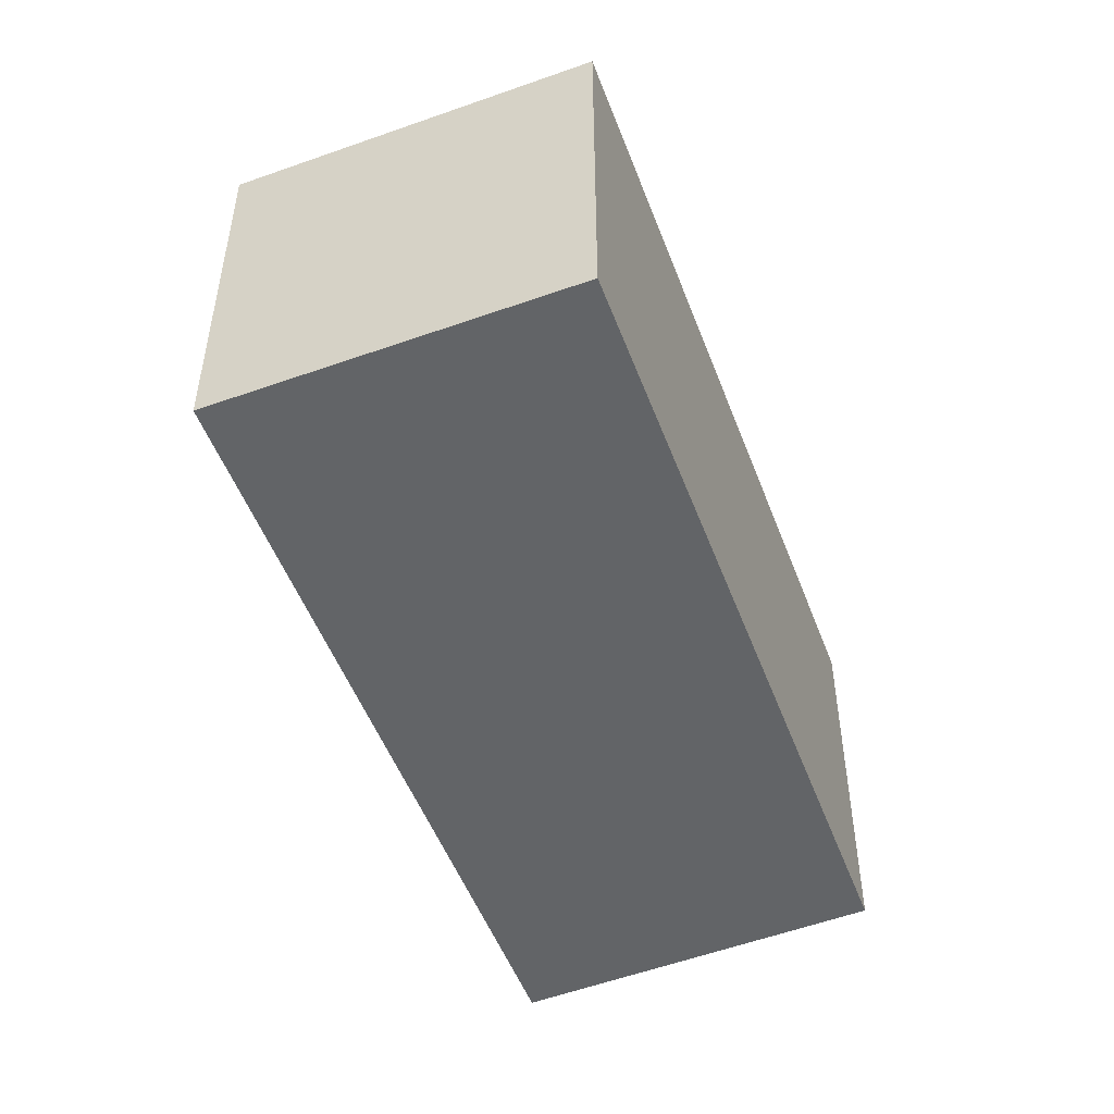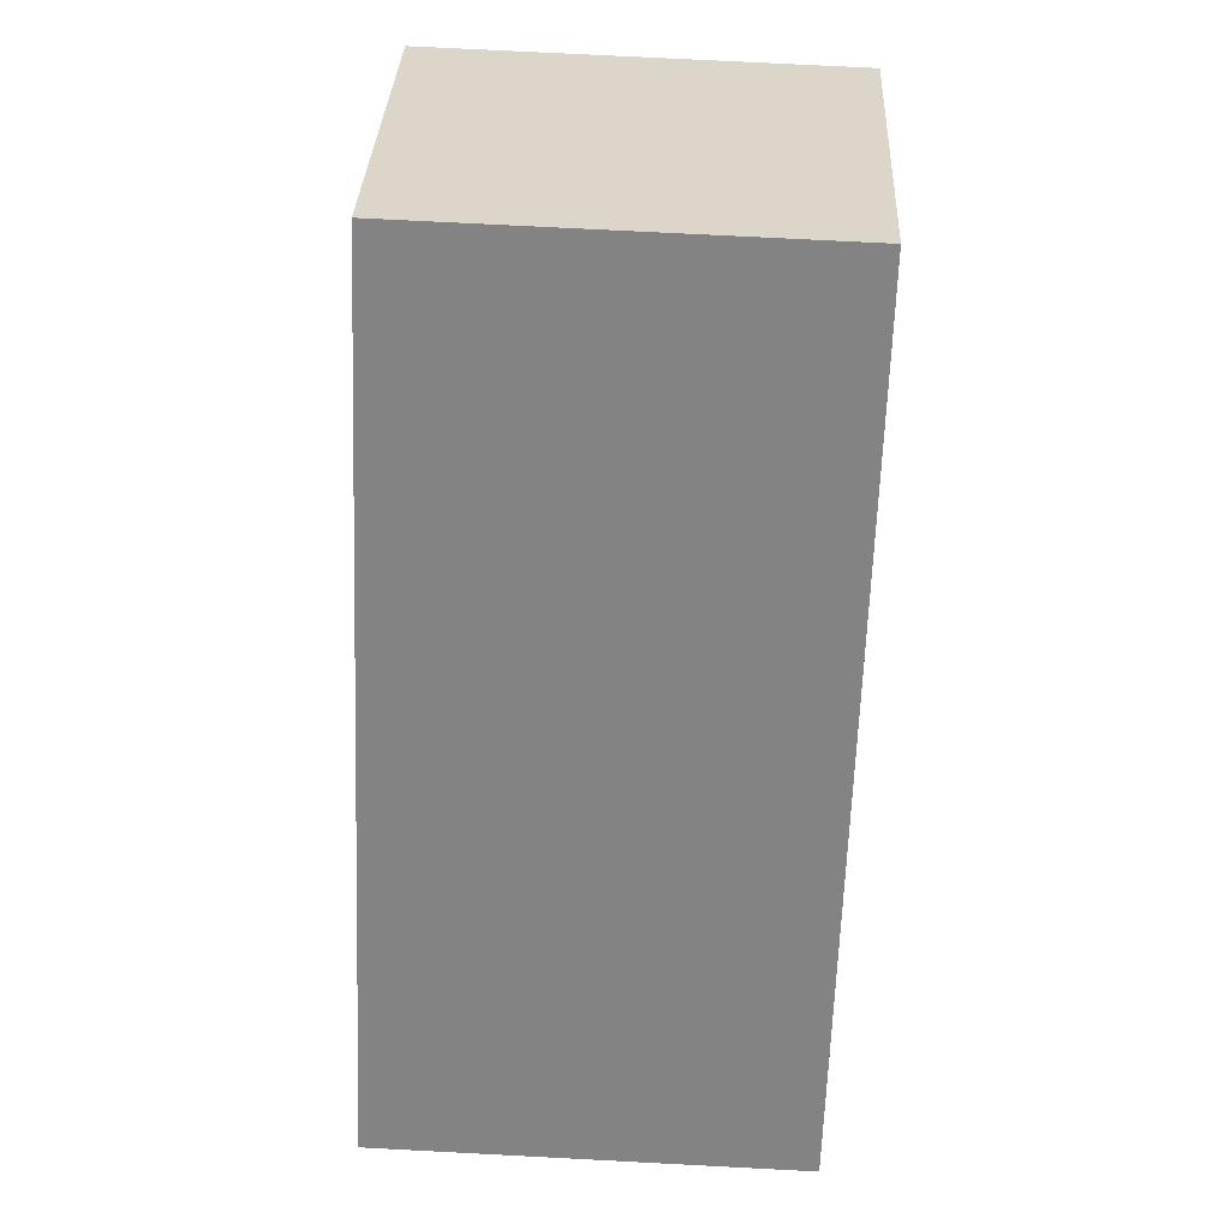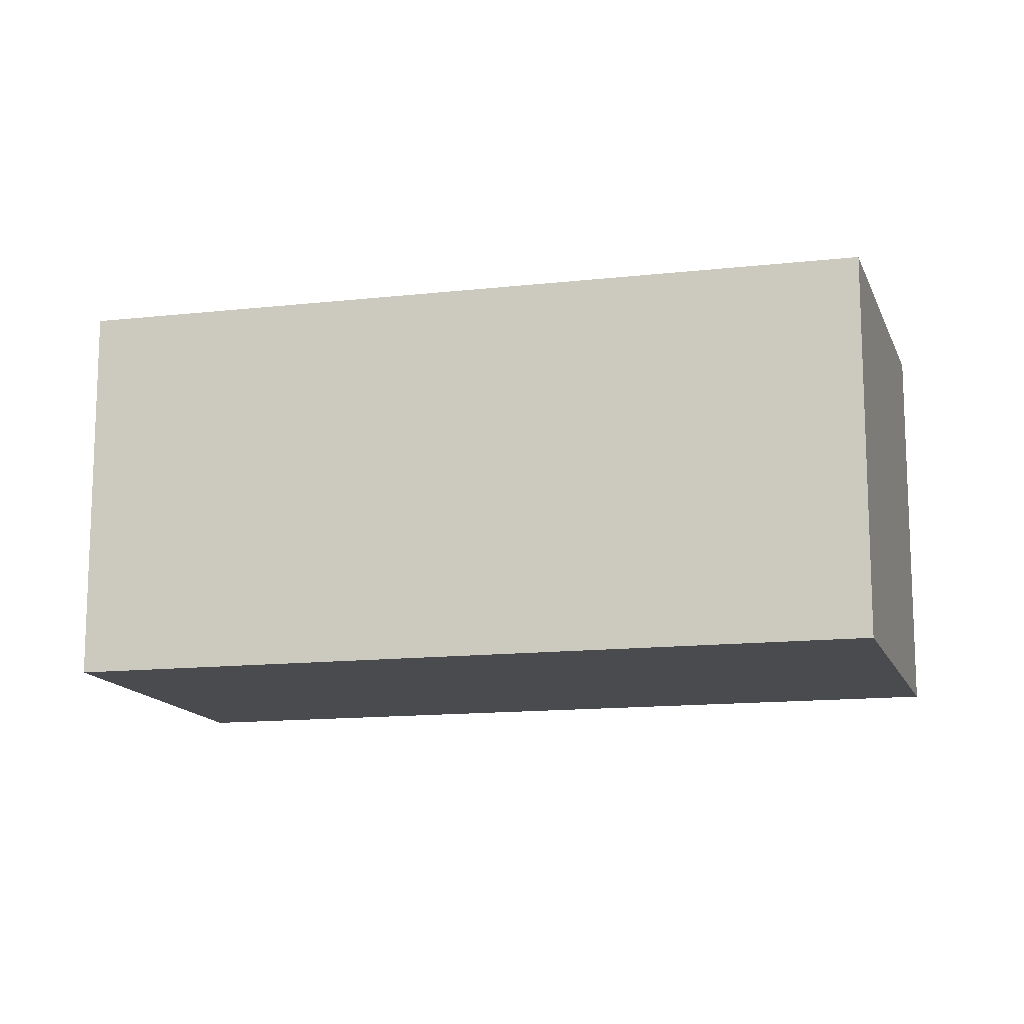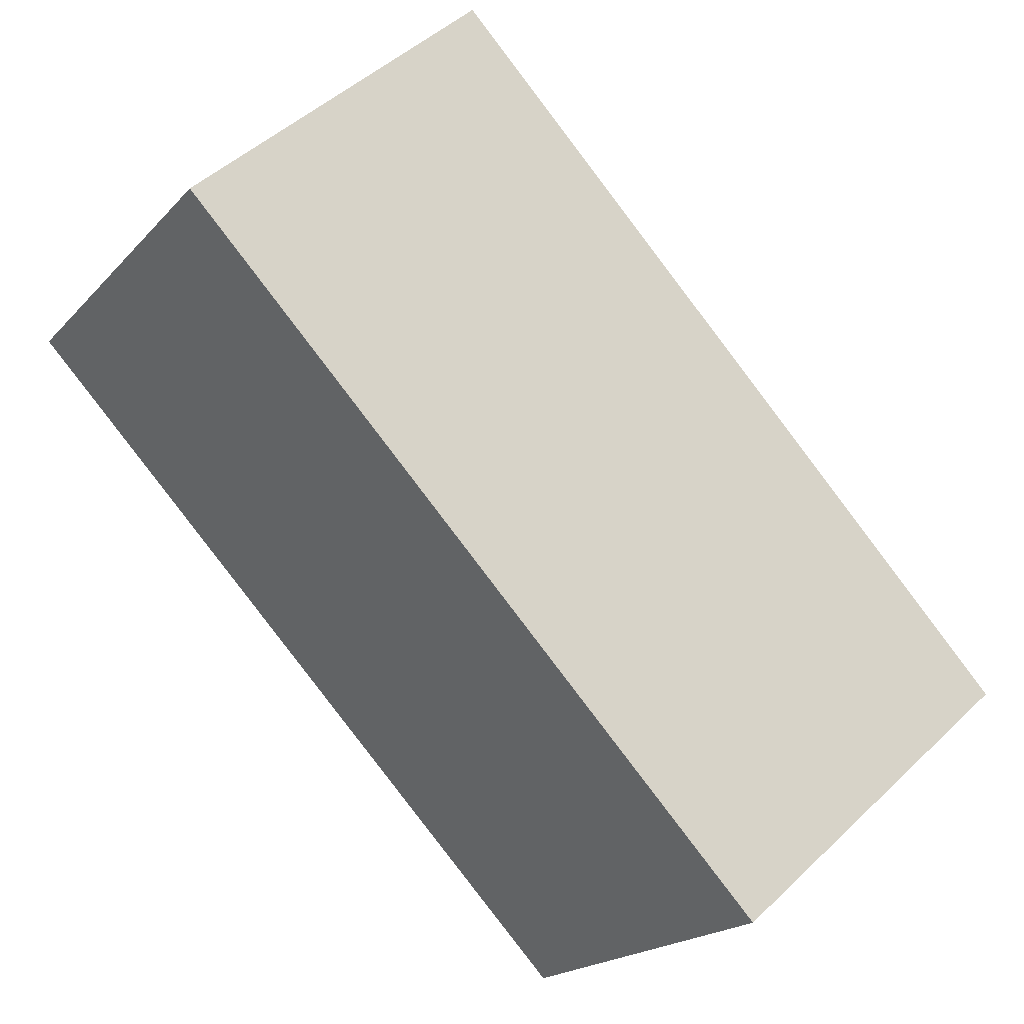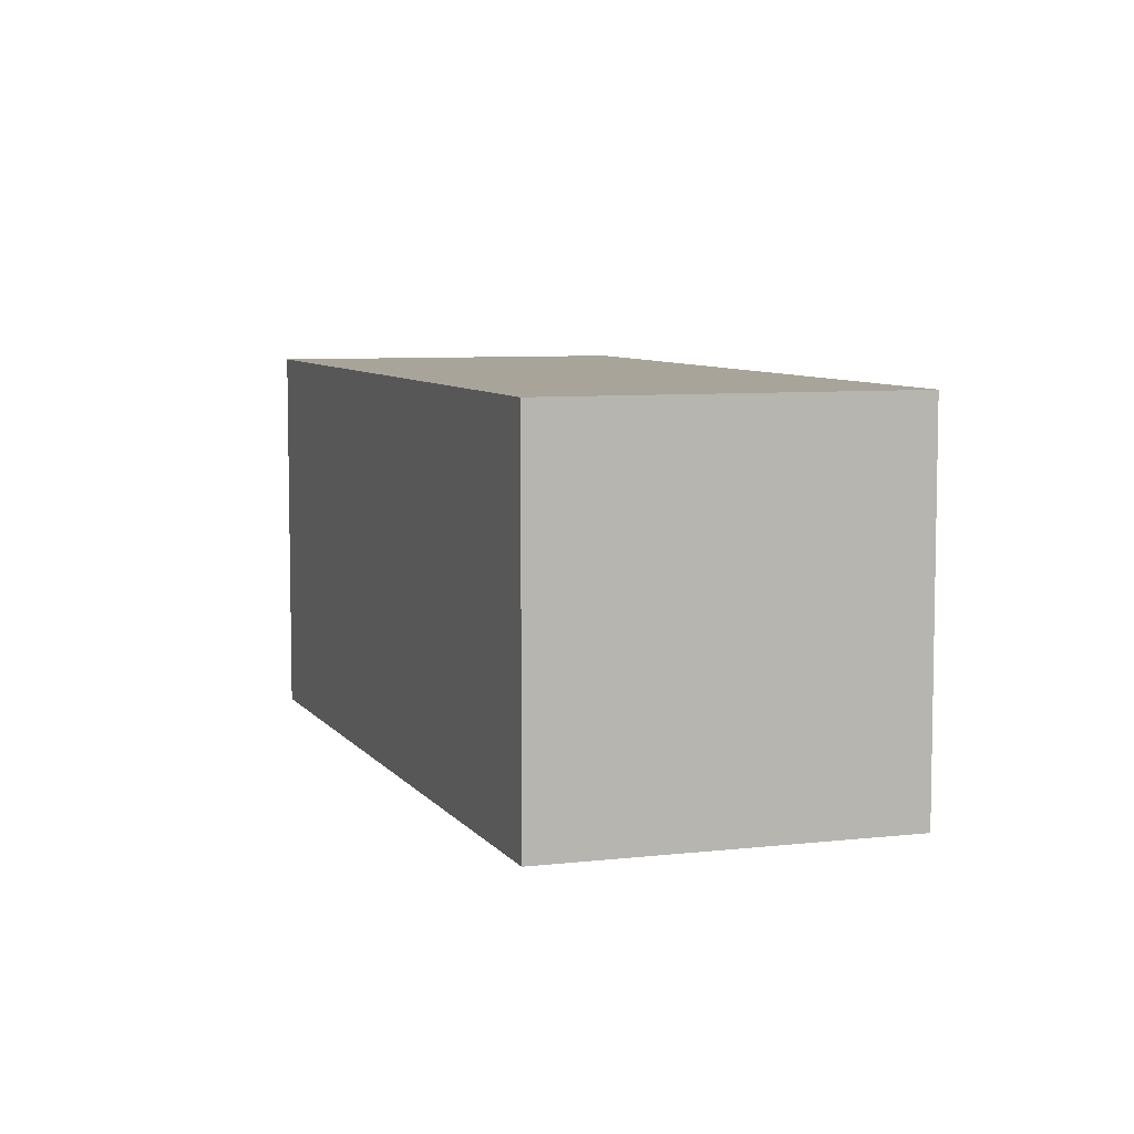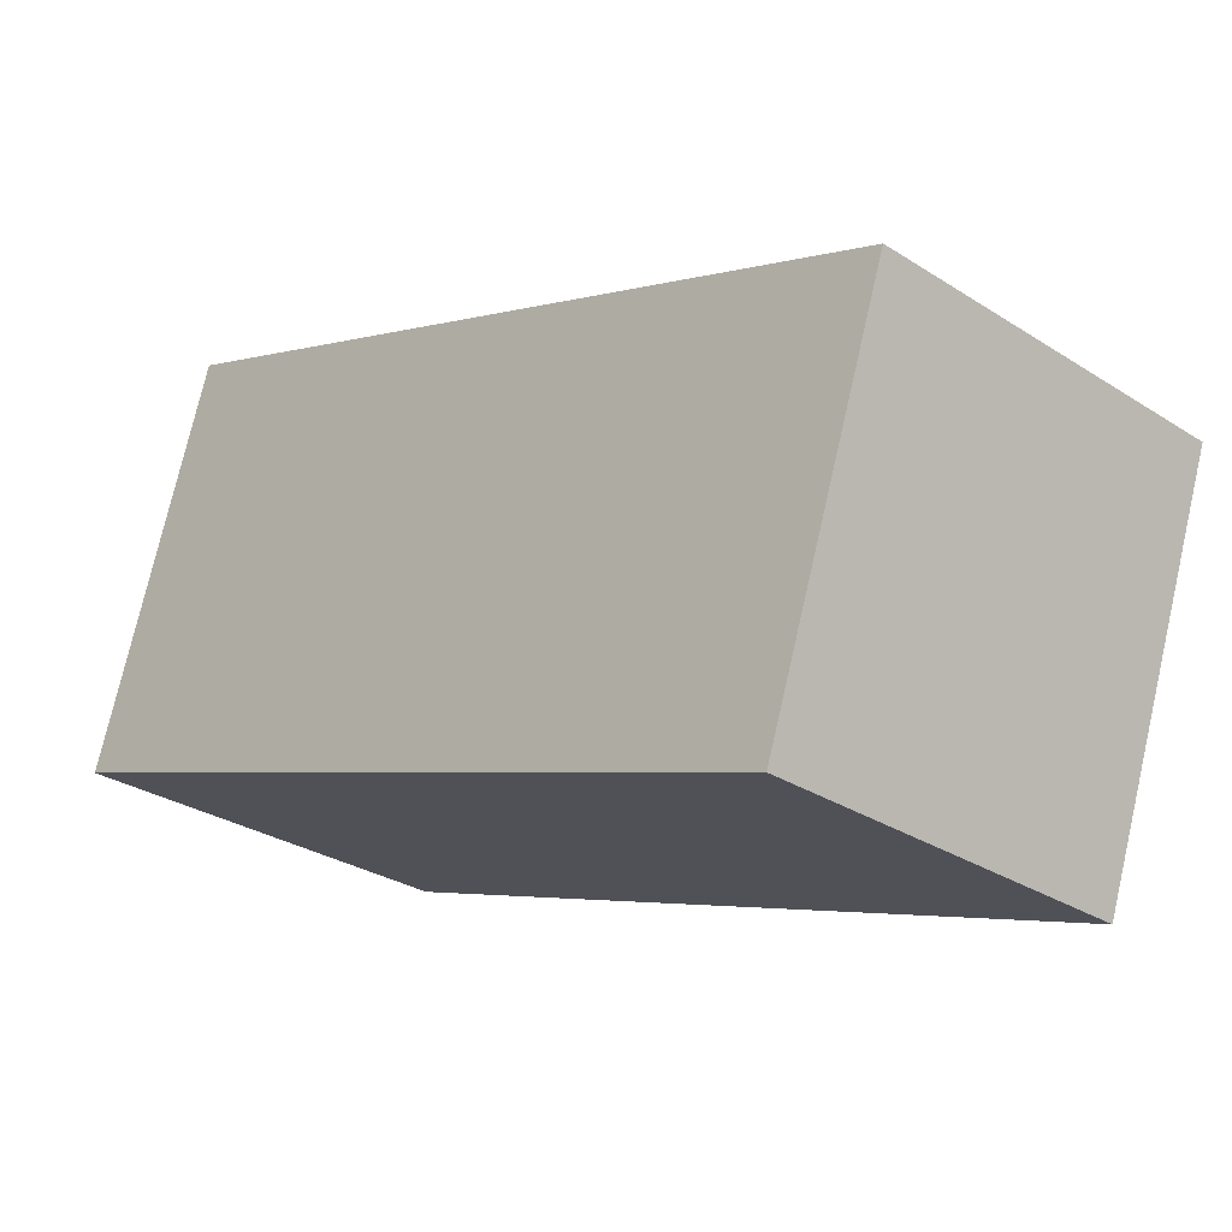
<metadata>
{"format":"obj","ext":"obj","renderer":"f3d","projection":"perspective","resolution":1024,"background":"white","views":[{"elev":-51.1,"azim":63.8,"up":"+Y"},{"elev":72.1,"azim":-87.0,"up":"+Z"},{"elev":-13.8,"azim":147.5,"up":"+Y"},{"elev":-19.0,"azim":151.7,"up":"+Z"},{"elev":7.1,"azim":23.9,"up":"+Y"},{"elev":75.0,"azim":12.9,"up":"+Z"}]}
</metadata>
<code>
v  3.045 2.067 3.219
v  1.507 2.067 -1.315
v  0 2.067 1.266e-16
v  4.518 2.067 1.862
v  1.507 8.052e-17 -1.315
v  0 0 0
v  3.045 -1.971e-16 3.219
v  4.518 -1.14e-16 1.862
g defaultobject
f 1 2 3
f 2 1 4
f 5 3 2
f 3 5 6
f 6 1 3
f 1 6 7
f 7 4 1
f 4 7 8
f 8 2 4
f 2 8 5
f 5 7 6
f 7 5 8

</code>
